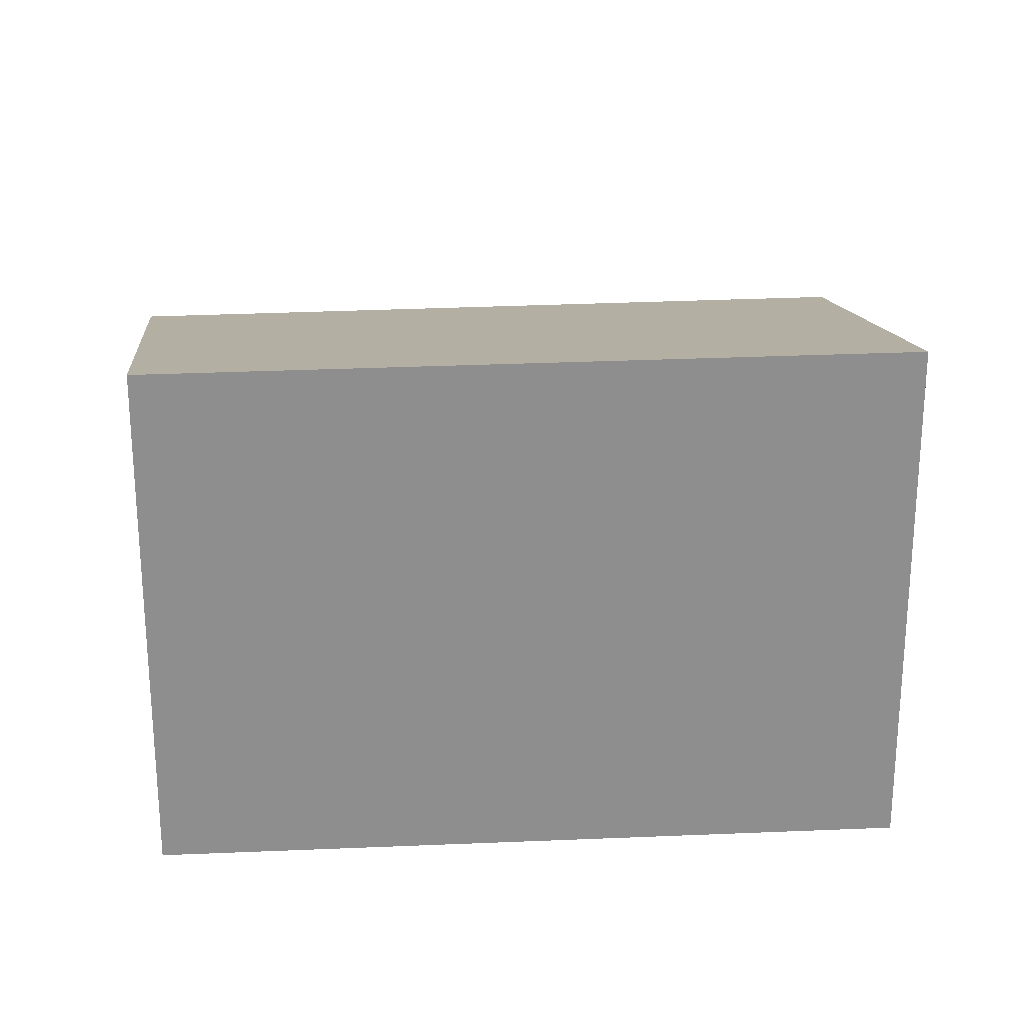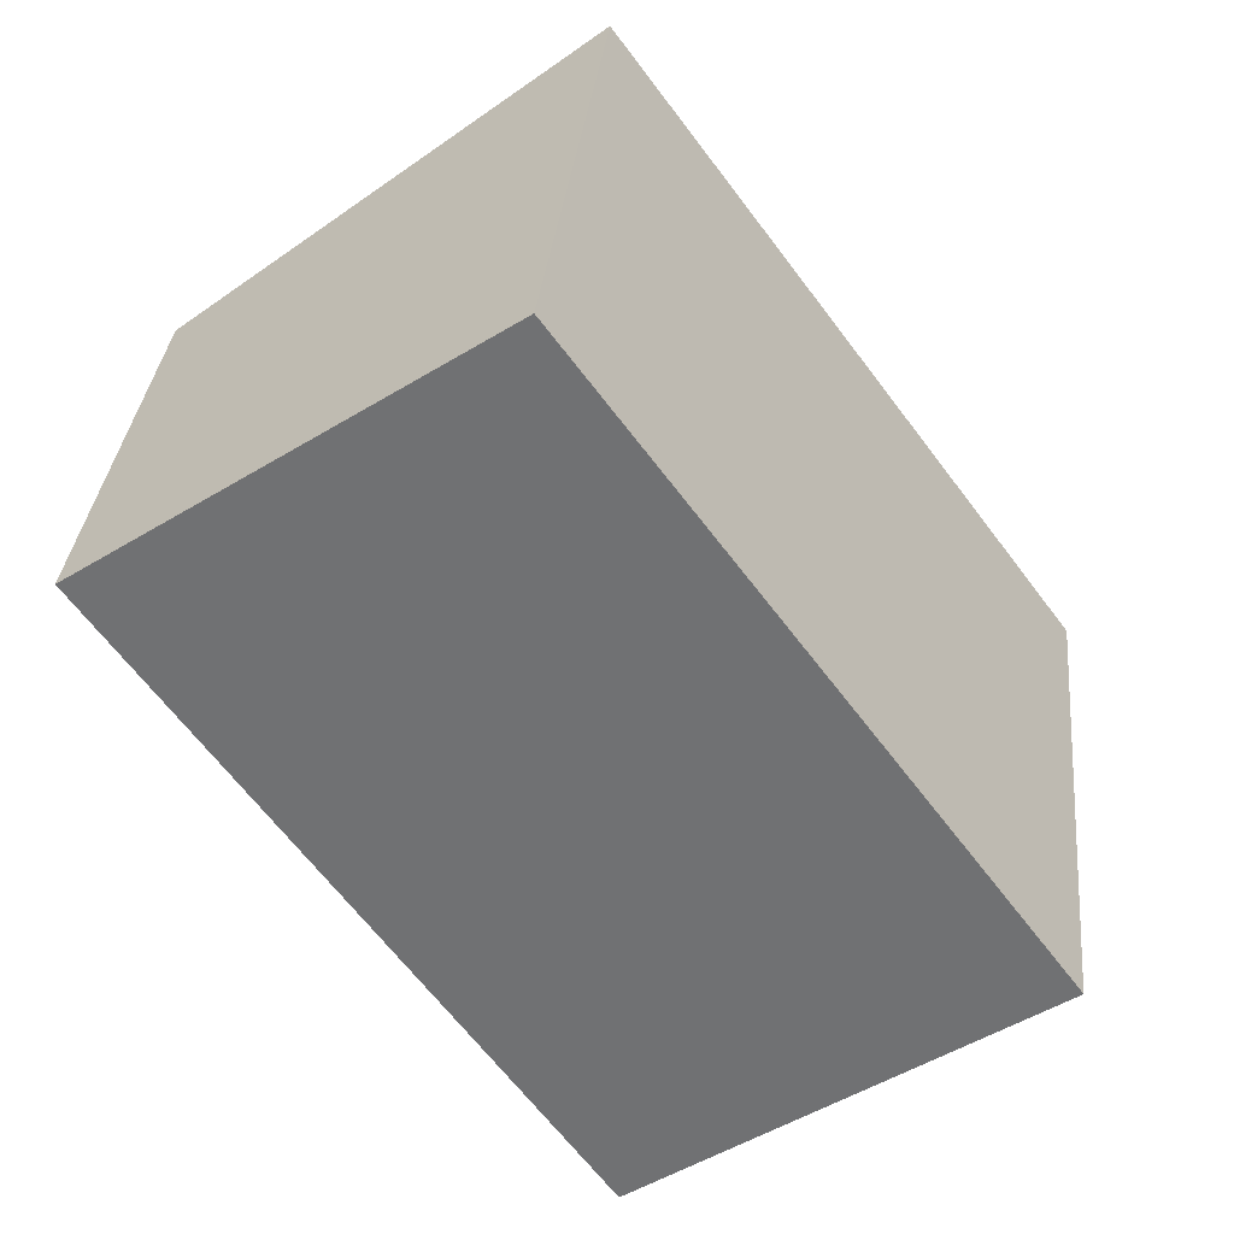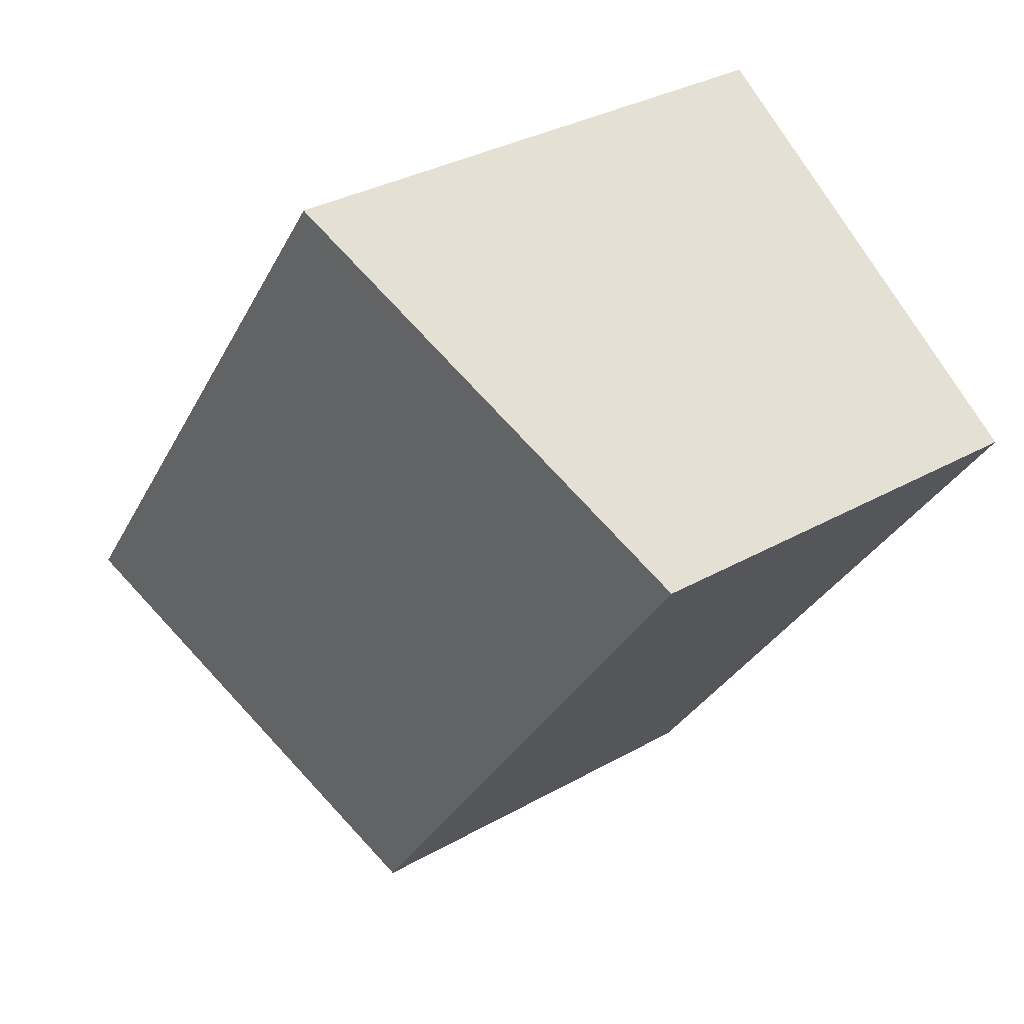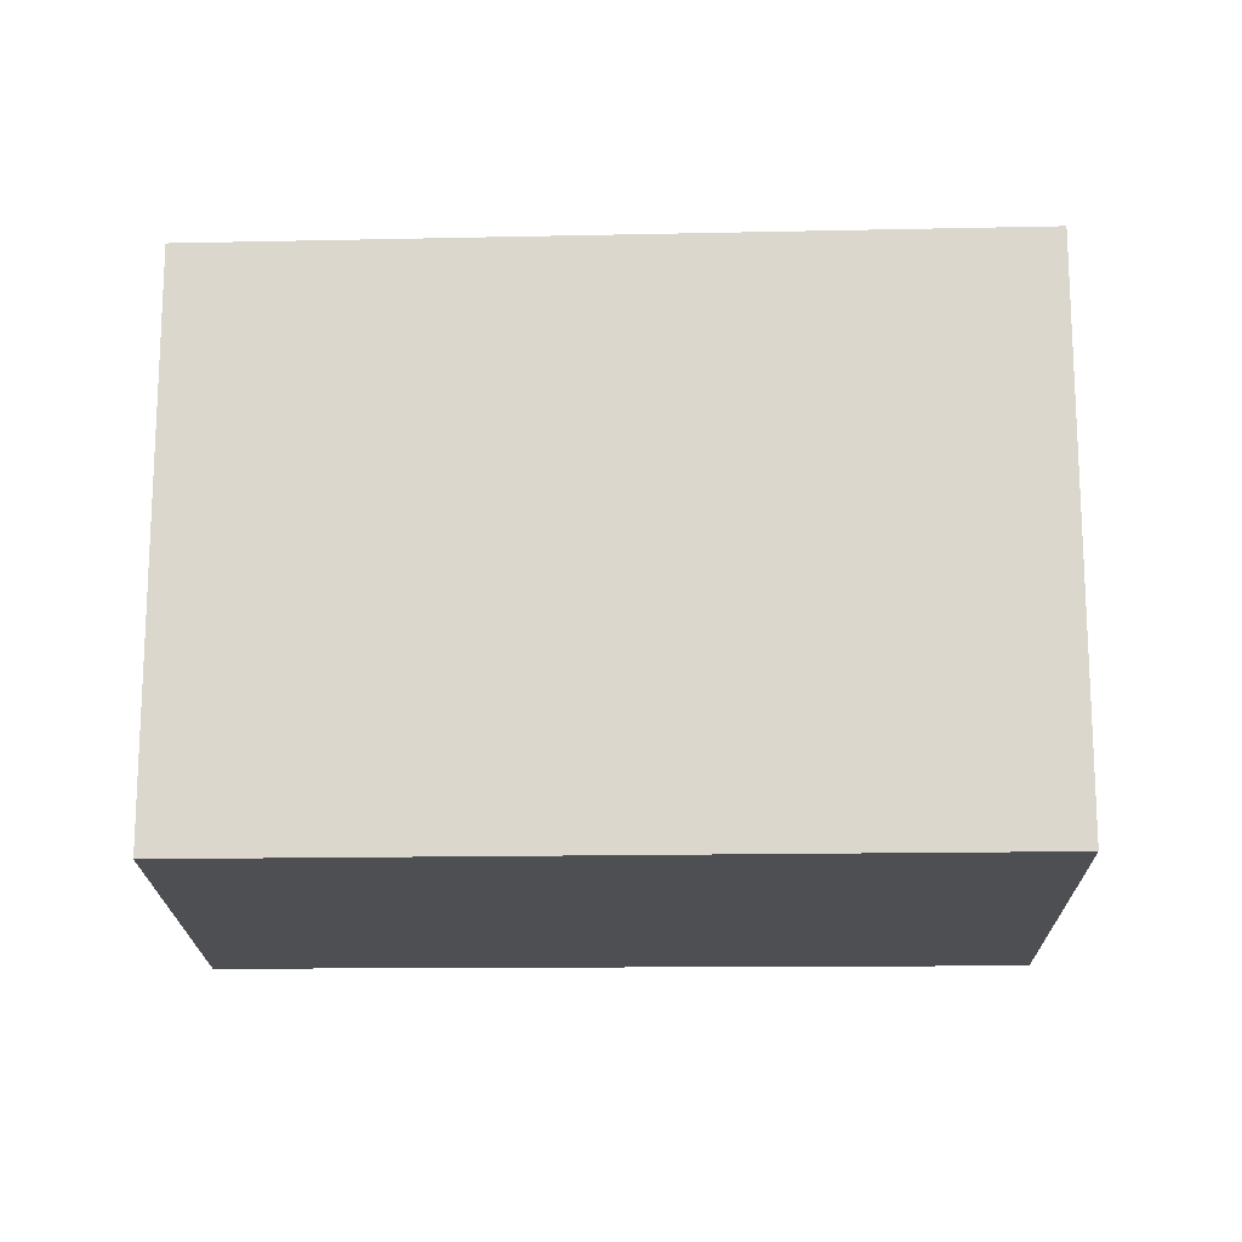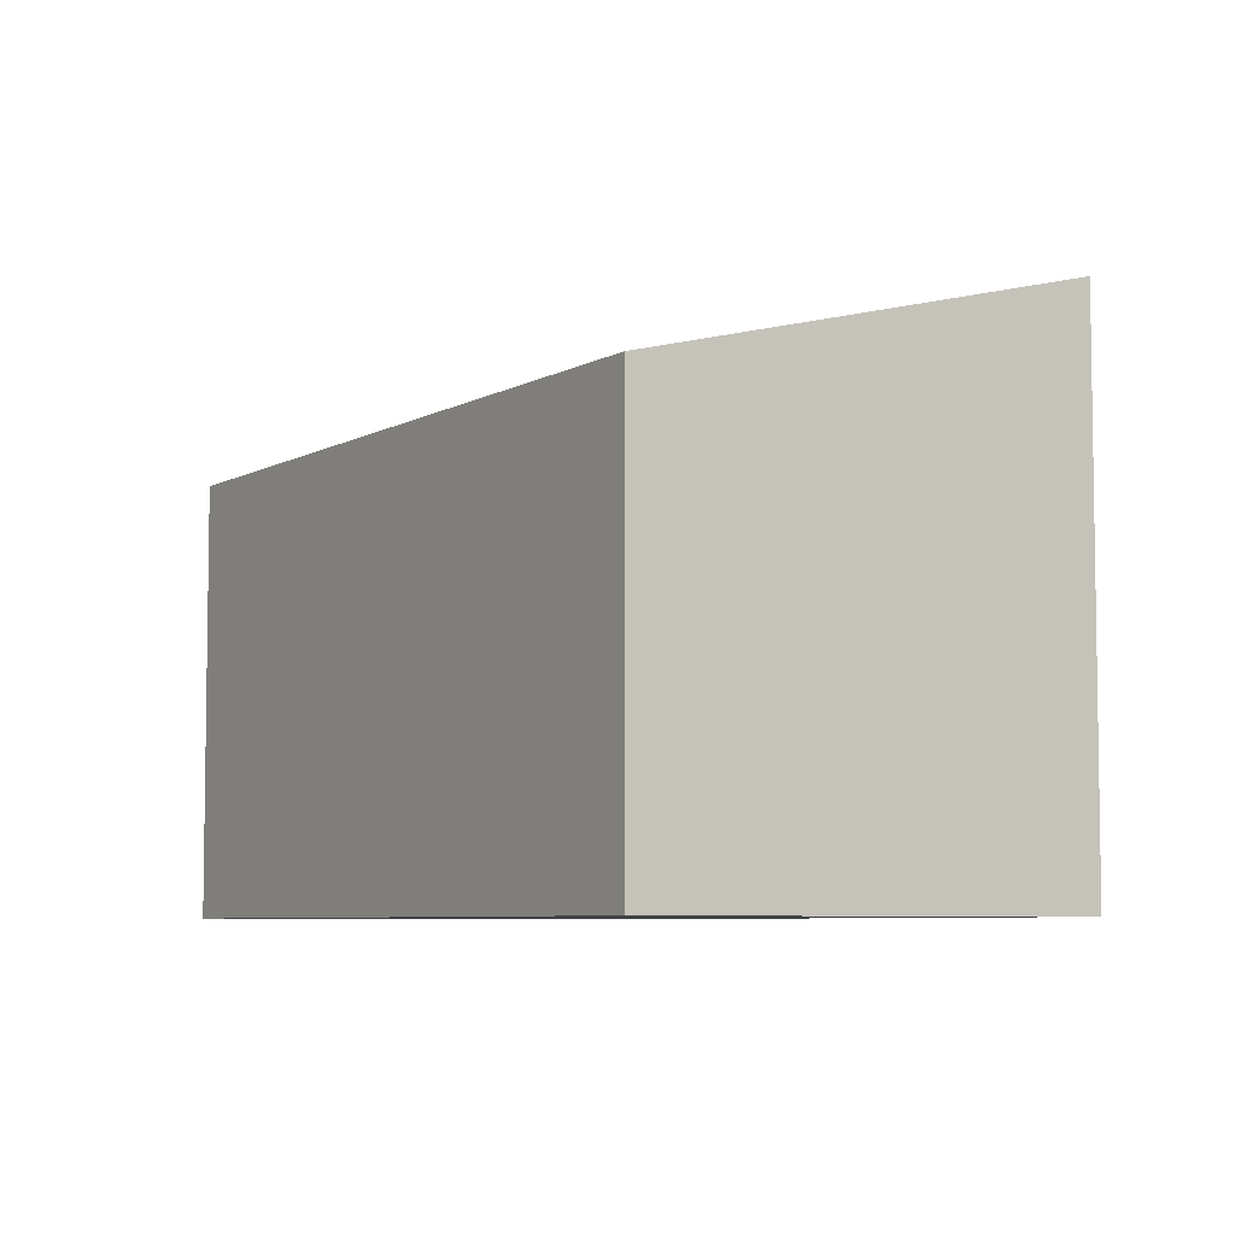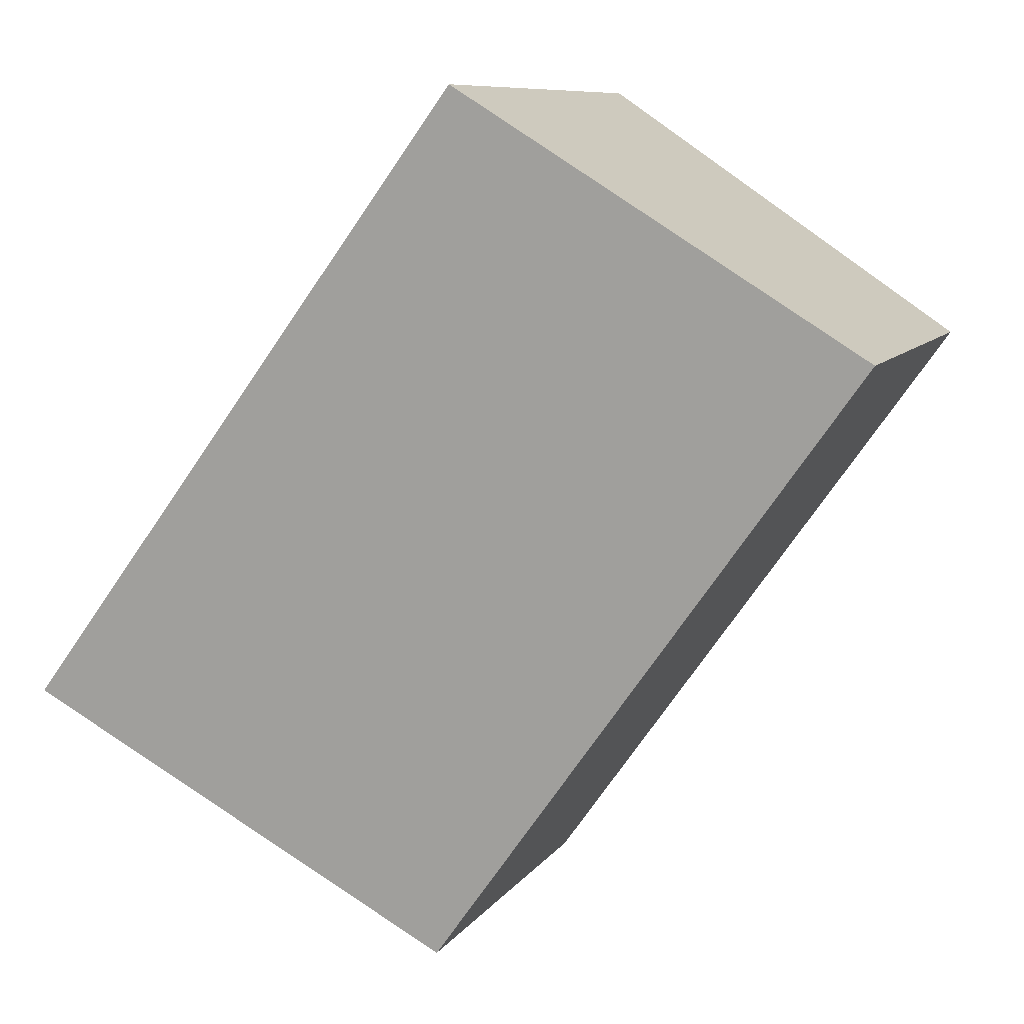
<metadata>
{"format":"obj","ext":"obj","renderer":"f3d","projection":"perspective","resolution":1024,"background":"white","views":[{"elev":25.3,"azim":49.8,"up":"+Y"},{"elev":34.1,"azim":5.8,"up":"+Z"},{"elev":32.6,"azim":-128.3,"up":"+Z"},{"elev":-17.6,"azim":55.8,"up":"+Y"},{"elev":-6.2,"azim":-66.9,"up":"+Y"},{"elev":8.9,"azim":-160.2,"up":"+Z"}]}
</metadata>
<code>
v  0 2.424 1.484e-16
v  4.825 3.107 -2.038
v  2.581 2.424 -3.633
v  2.221 3.09 1.511
v  4.825 1.248e-16 -2.038
v  2.581 2.225e-16 -3.633
v  0 0 0
v  2.221 -9.252e-17 1.511
g defaultobject
f 1 2 3
f 2 1 4
f 5 3 2
f 3 5 6
f 6 1 3
f 1 6 7
f 1 8 4
f 8 1 7
f 4 5 2
f 5 4 8
f 8 6 5
f 6 8 7

</code>
